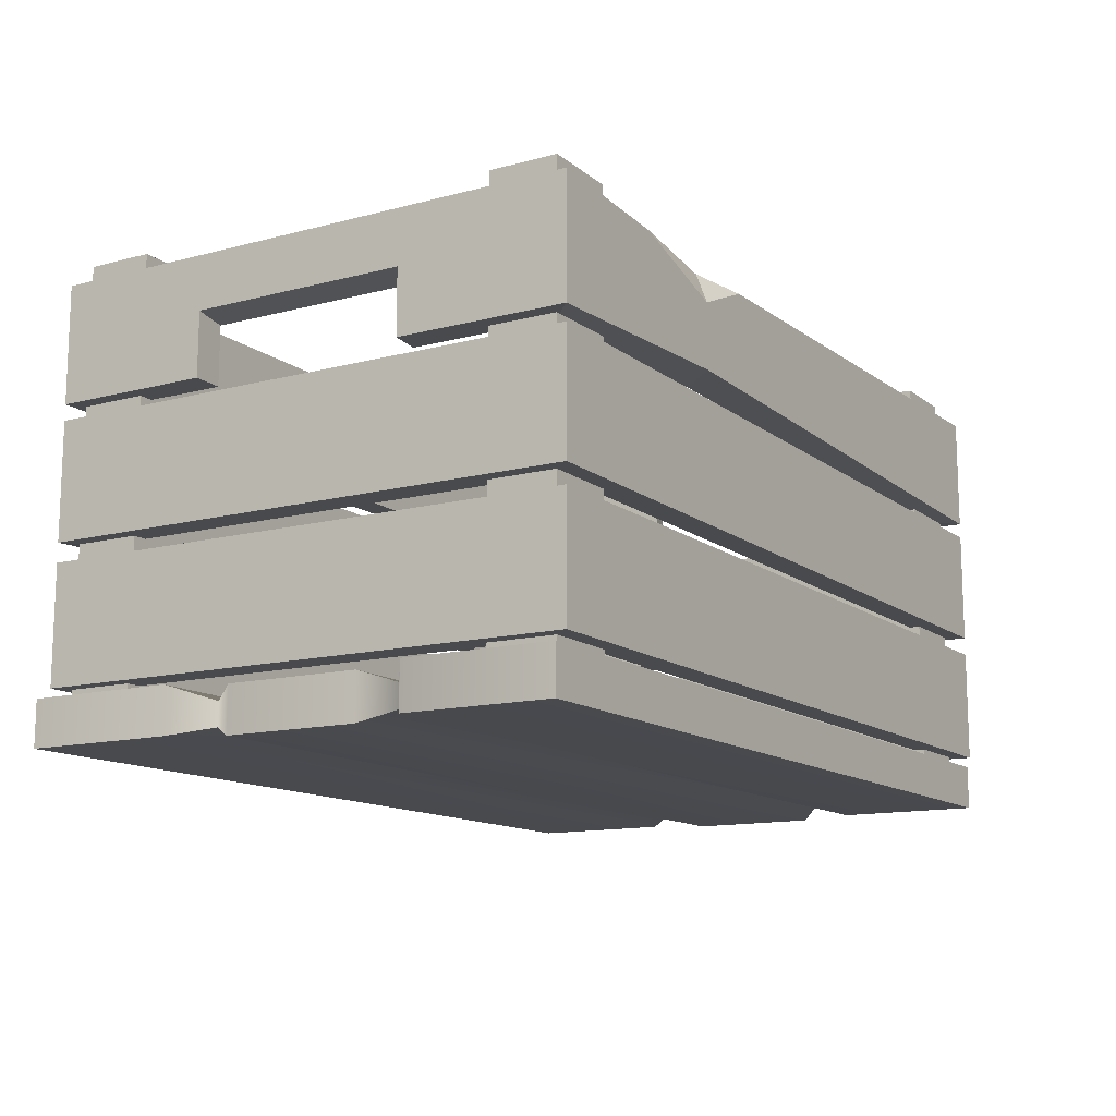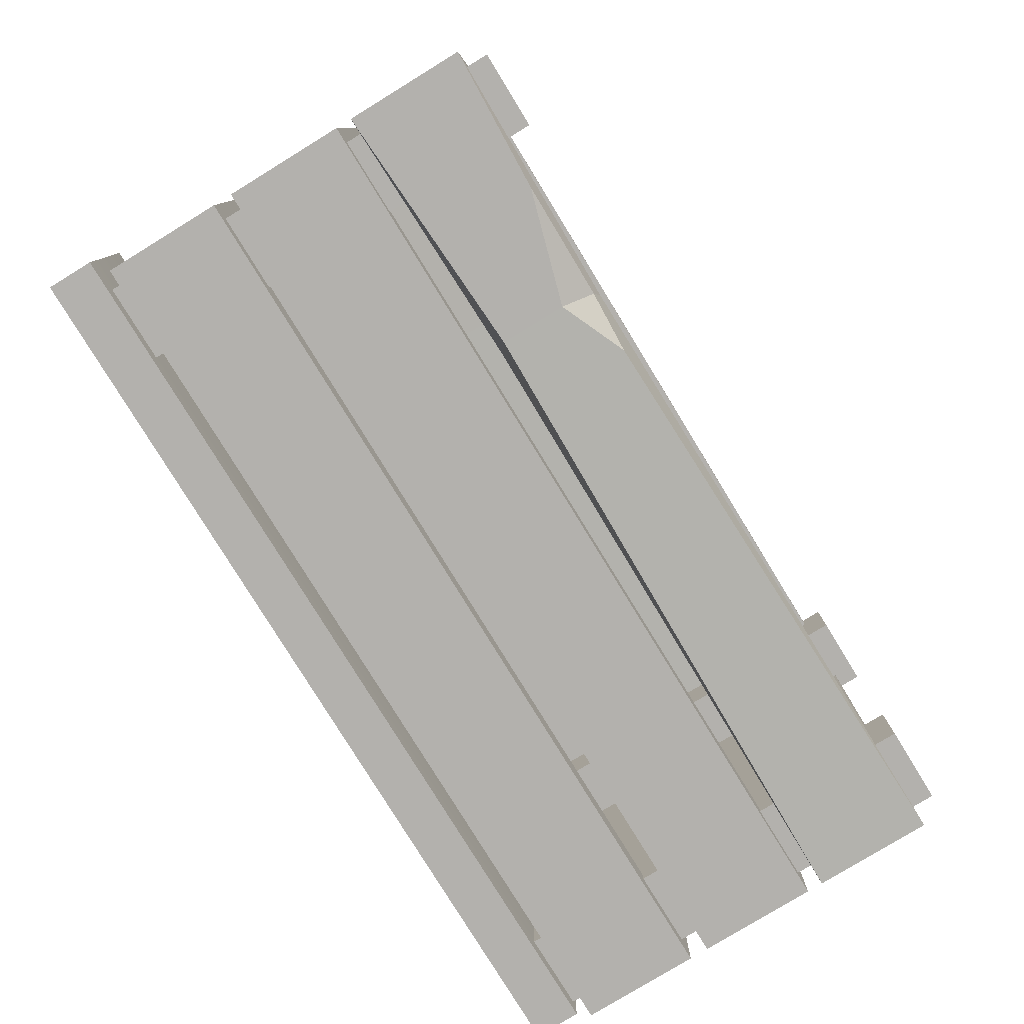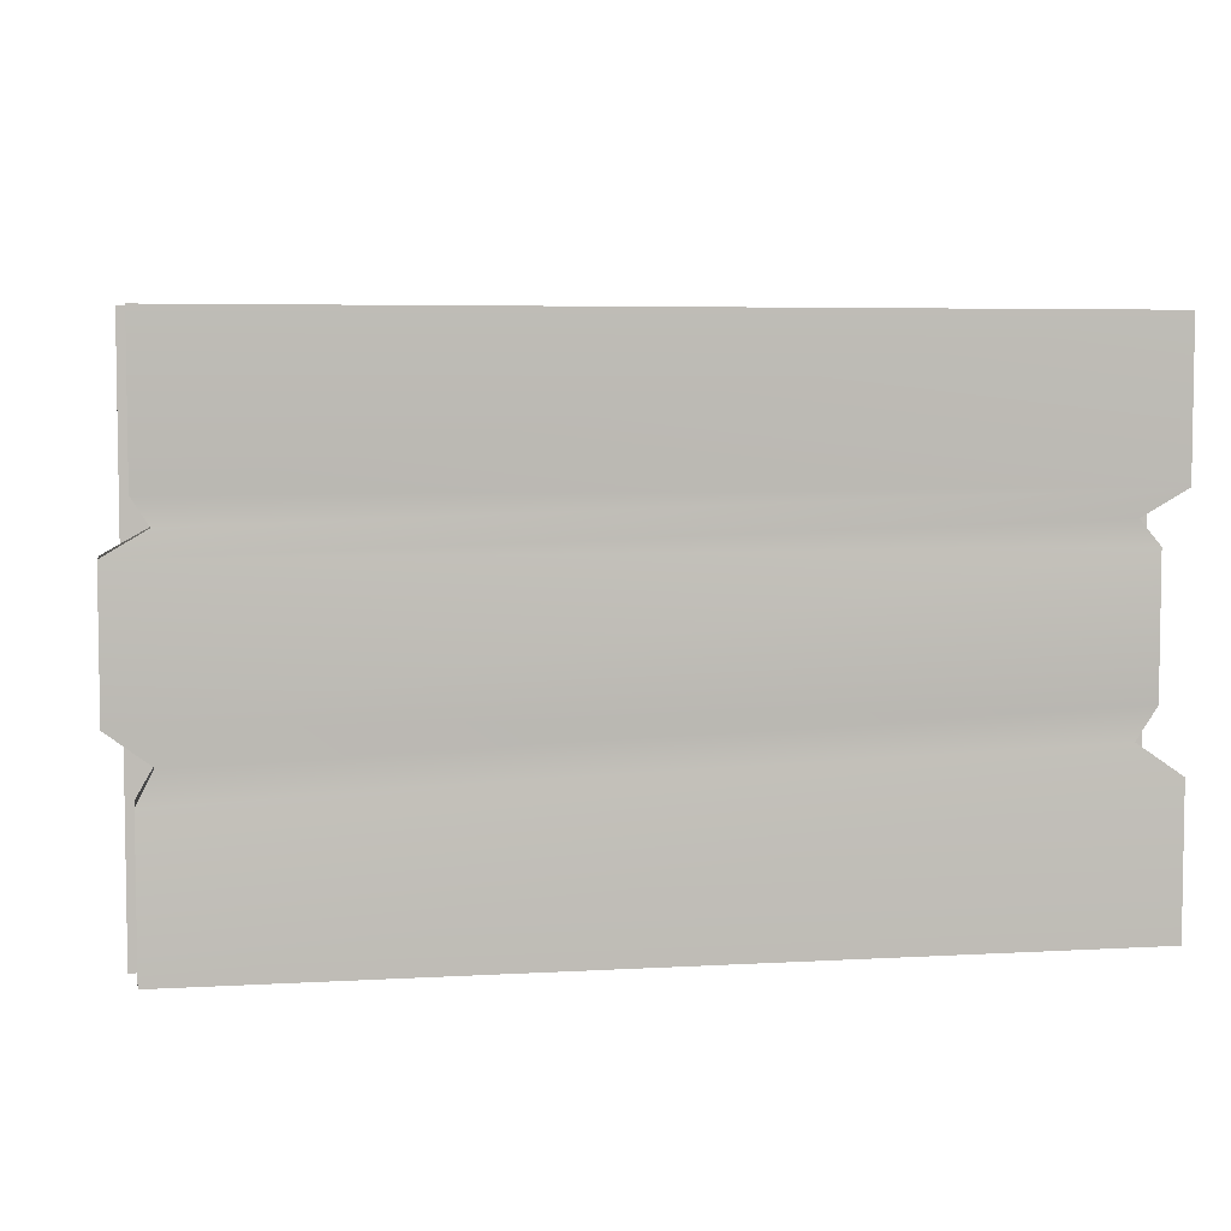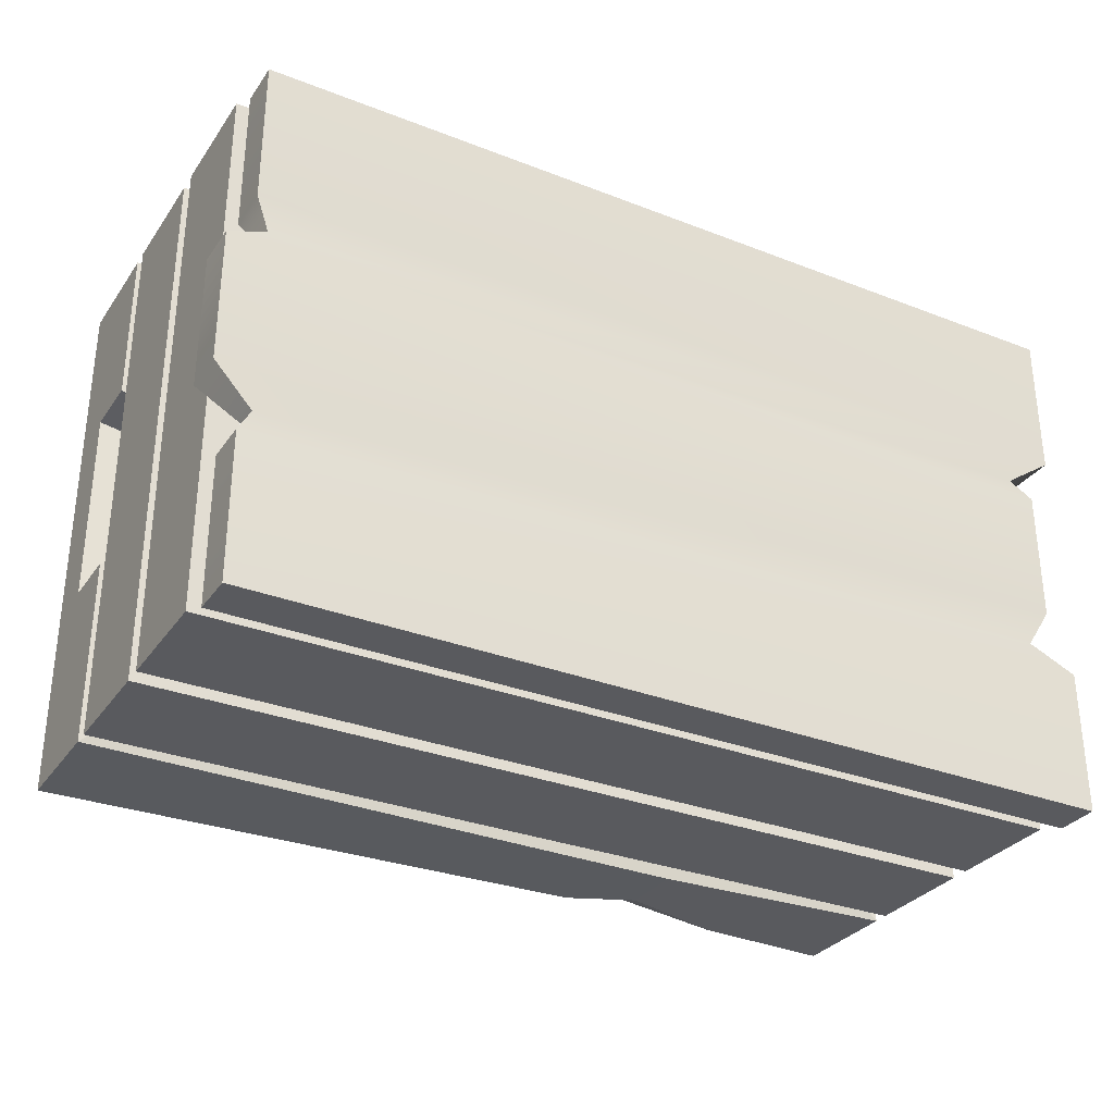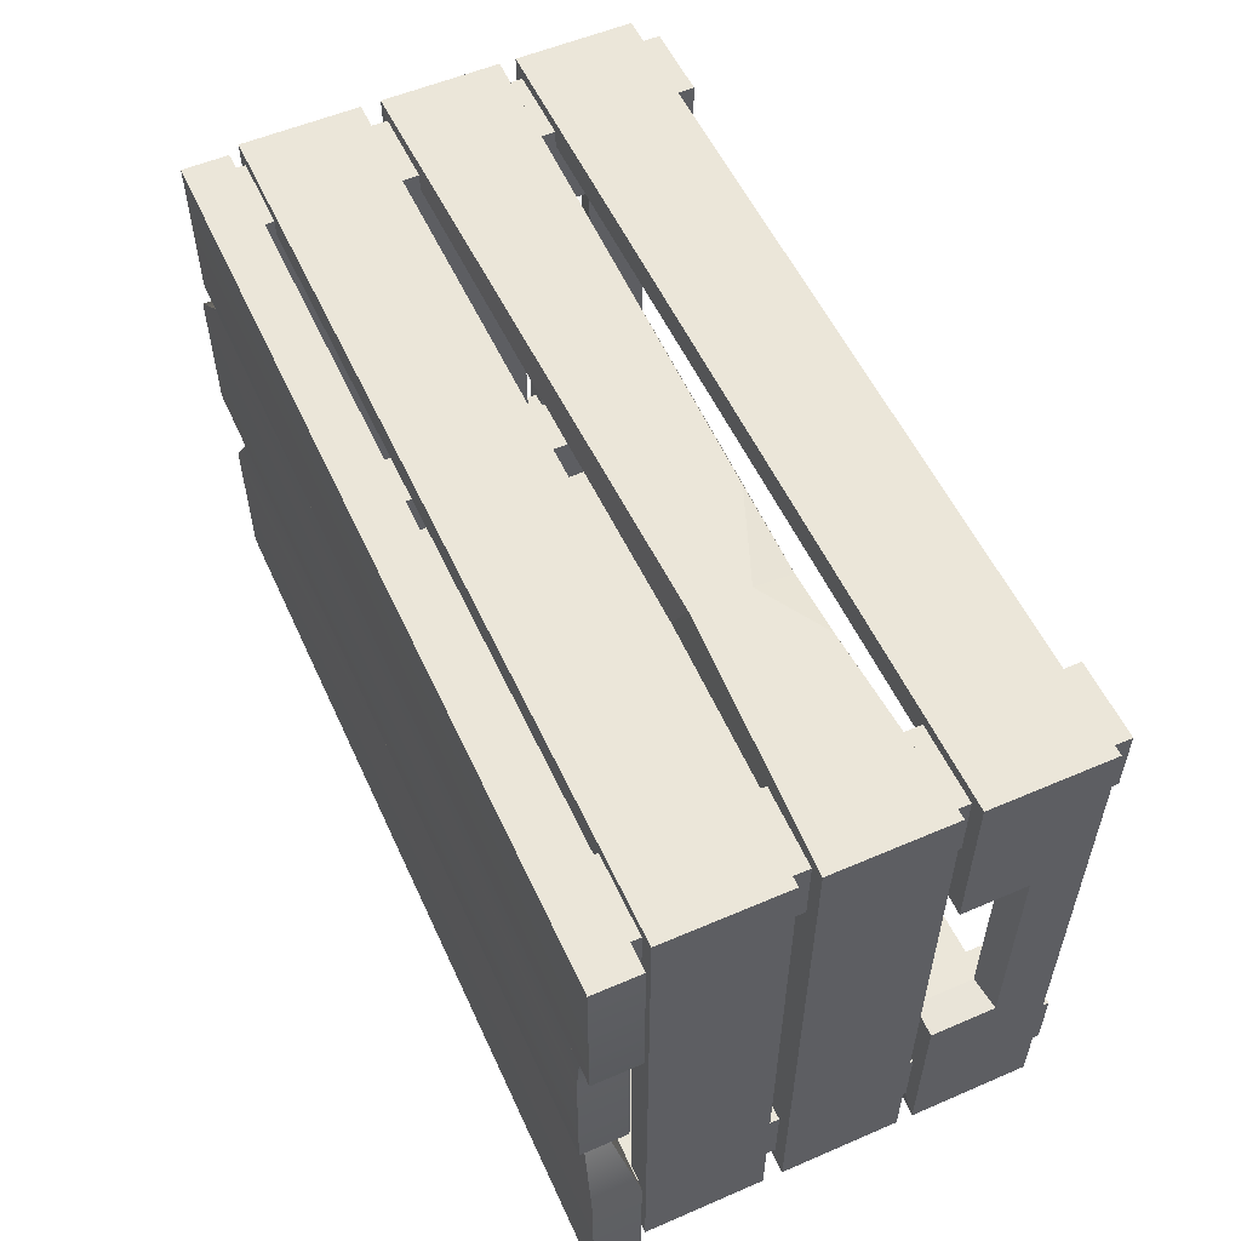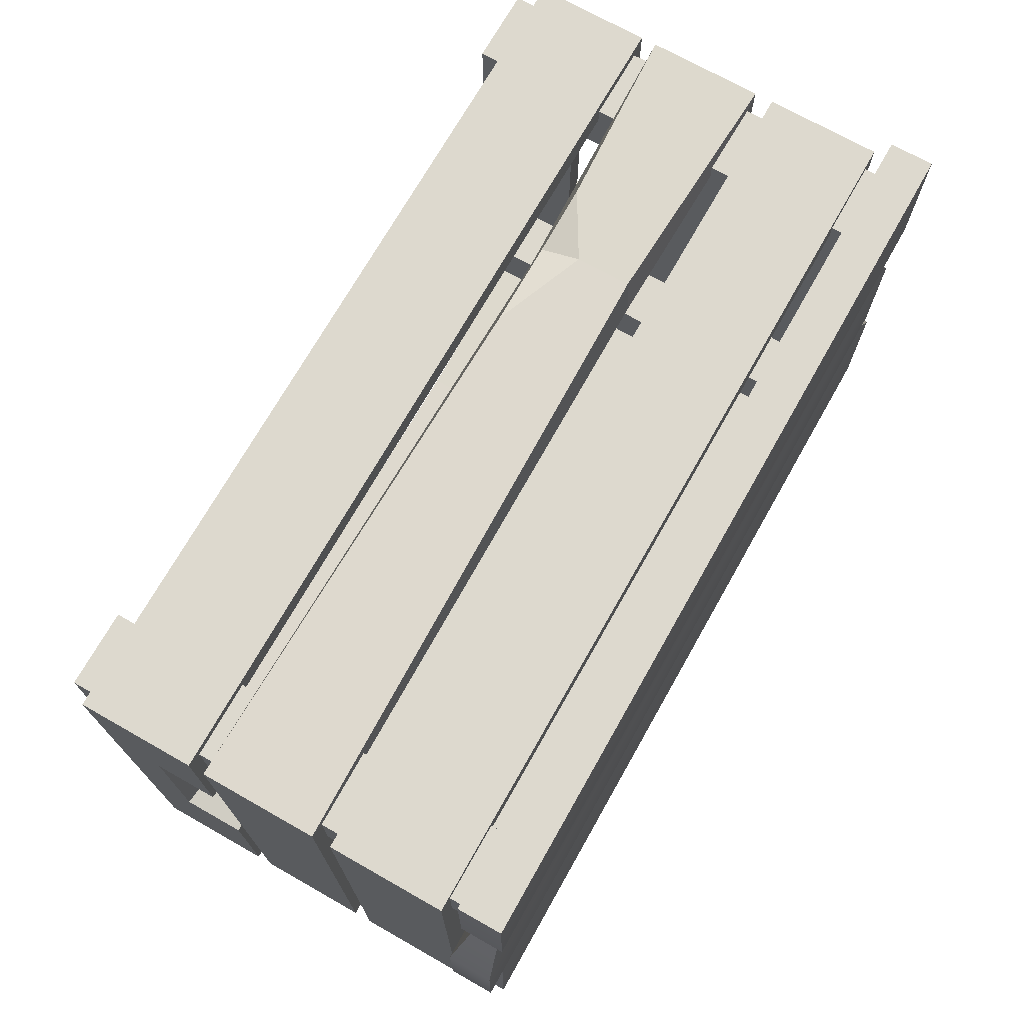
<metadata>
{"format":"obj","ext":"obj","renderer":"f3d","projection":"perspective","resolution":1024,"background":"white","views":[{"elev":-12.9,"azim":121.1,"up":"+Y"},{"elev":-79.3,"azim":121.5,"up":"+Z"},{"elev":5.3,"azim":-10.1,"up":"+Z"},{"elev":-31.2,"azim":-29.0,"up":"+Z"},{"elev":55.1,"azim":65.6,"up":"+Z"},{"elev":71.7,"azim":-60.5,"up":"+Z"}]}
</metadata>
<code>
v 28.84 3.748 21.65
v 35.13 3.748 21.65
v 28.84 38.51 21.65
v 35.13 38.51 21.65
v 28.84 38.51 16.11
v 35.13 38.51 16.11
v 28.84 3.748 16.11
v 35.13 3.748 16.11
v 28.84 3.748 -15.57
v 35.13 3.748 -15.57
v 28.84 38.51 -15.57
v 35.13 38.51 -15.57
v 28.84 38.51 -21.11
v 35.13 38.51 -21.11
v 28.84 3.748 -21.11
v 35.13 3.748 -21.11
v -35.19 3.748 21.65
v -28.89 3.748 21.65
v -35.19 38.51 21.65
v -28.89 38.51 21.65
v -35.19 38.51 16.11
v -28.89 38.51 16.11
v -35.19 3.748 16.11
v -28.89 3.748 16.11
v -35.19 3.748 -15.57
v -28.89 3.748 -15.57
v -35.19 38.51 -15.57
v -28.89 38.51 -15.57
v -35.19 38.51 -21.11
v -28.89 38.51 -21.11
v -35.19 3.748 -21.11
v -28.89 3.748 -21.11
v -36.42 27.01 22.63
v 36.42 27.01 22.63
v -36.42 36.7 22.63
v 36.42 36.7 22.63
v -36.42 36.7 -22.63
v 36.42 36.7 -22.63
v -36.42 27.01 -22.63
v 36.42 27.01 -22.63
v -33.88 36.7 20.22
v 33.88 36.7 20.22
v 33.88 36.7 -20.22
v -33.88 36.7 -20.22
v -33.88 27.01 -20.22
v 33.88 27.01 -20.22
v 33.88 27.01 20.22
v -33.88 27.01 20.22
v -36.42 16 22.63
v 36.42 16 22.63
v -36.42 25.69 22.63
v 36.42 25.69 22.63
v -36.42 25.69 -22.63
v 36.42 25.69 -22.63
v -36.42 16 -22.63
v 36.42 16 -22.63
v -33.88 25.69 20.22
v 33.88 25.69 20.22
v 33.88 25.69 -20.22
v -33.88 25.69 -20.22
v -33.88 16 -20.22
v 33.88 16 -20.22
v 33.88 16 20.22
v -33.88 16 20.22
v -36.42 4.719 22.63
v 36.42 4.719 22.63
v -36.42 14.41 22.63
v 36.42 14.41 22.63
v -36.42 14.41 -22.63
v 36.42 14.41 -22.63
v -36.42 4.719 -22.63
v 36.42 4.719 -22.63
v -33.88 14.41 20.22
v 33.88 14.41 20.22
v 33.88 14.41 -20.22
v -33.88 14.41 -20.22
v -33.88 4.719 -20.22
v 33.88 4.719 -20.22
v 33.88 4.719 20.22
v -33.88 4.719 20.22
v 33.88 27.01 9.509
v 36.42 27.01 9.431
v 33.88 27.01 -8.396
v 36.42 27.01 -8.693
v -36.42 27.01 9.366
v -33.88 27.01 8.642
v -36.42 27.01 -7.163
v -33.88 27.01 -6.674
v 36.42 32.27 -8.693
v 36.42 32.27 9.431
v -33.88 31.85 8.642
v -33.88 31.85 -6.674
v 33.88 31.85 -8.396
v 33.88 31.85 9.509
v -36.42 32.27 -7.163
v -36.42 32.27 9.366
v -35.68 0 22.63
v 37.79 0 22.63
v -35.68 3.748 22.63
v 37.79 3.748 22.63
v -35.68 3.748 -22.63
v 37.79 3.748 -22.63
v -35.68 0 -22.63
v 37.79 0 -22.63
v 14.45 25.35 20.3
v 15.07 24.93 21.69
v 15.46 17.03 22.55
v 14.45 16.34 20.3
v 15.54 28.04 -22.55
v 15.02 36.04 -21.4
v 14.52 36.4 -20.29
v 14.52 27.31 -20.29
v 7.621 24.74 22.55
v 15.46 21.64 22.55
v 20.83 24.79 22.56
v 24.74 36.12 -22.59
v 15.54 33.41 -22.55
v 10.07 35.77 -22.56
v -34.33 2.827 -7.949
v 34.33 2.827 -7.949
v 34.33 0.9205 -7.949
v -34.33 0.9205 -7.949
v -34.33 2.827 8.009
v 34.33 2.827 8.009
v 34.33 0.9205 8.009
v -34.33 0.9205 8.009
v 35.68 0 6.027
v 35.68 3.748 6.027
v -37.79 3.748 6.027
v -37.79 0 6.027
v 37.79 0 -10.43
v 37.79 3.748 -10.43
v -35.68 3.748 -10.43
v -35.68 0 -10.43
v -35.68 3.748 10.22
v 37.79 3.748 10.22
v 37.79 0 10.22
v -35.68 0 10.22
v 35.68 0 -5.222
v 35.68 3.748 -5.222
v -37.79 3.748 -5.222
v -37.79 0 -5.222
f 1 2 4 3
f 3 4 6 5
f 5 6 8 7
f 2 8 6 4
f 7 1 3 5
f 9 10 12 11
f 11 12 14 13
f 13 14 16 15
f 10 16 14 12
f 15 9 11 13
f 17 18 20 19
f 19 20 22 21
f 21 22 24 23
f 18 24 22 20
f 23 17 19 21
f 25 26 28 27
f 27 28 30 29
f 29 30 32 31
f 26 32 30 28
f 31 25 27 29
f 33 34 36 35
f 116 117 110
f 34 82 90 36
f 35 96 85 33
f 35 36 42 41
f 112 109 40 46
f 81 82 34 47
f 34 33 48 47
f 33 85 86 48
f 111 112 46 43
f 42 94 81 47
f 47 48 41 42
f 48 86 91 41
f 106 114 115
f 53 54 56 55
f 50 56 54 52
f 55 49 51 53
f 52 54 59 58
f 54 53 60 59
f 53 51 57 60
f 55 56 62 61
f 56 50 63 62
f 50 107 108 63
f 49 55 61 64
f 61 62 59 60
f 62 63 58 59
f 63 108 105 58
f 64 61 60 57
f 65 66 68 67
f 69 70 72 71
f 66 72 70 68
f 71 65 67 69
f 67 68 74 73
f 68 70 75 74
f 70 69 76 75
f 69 67 73 76
f 71 72 78 77
f 72 66 79 78
f 66 65 80 79
f 65 71 77 80
f 77 78 75 76
f 78 79 74 75
f 79 80 73 74
f 80 77 76 73
f 42 36 38 43
f 43 93 94 42
f 40 84 83 46
f 38 89 84 40
f 46 83 93 43
f 41 91 92 44
f 44 37 35 41
f 37 95 96 35
f 88 87 39 45
f 44 92 88 45
f 39 87 95 37
f 36 90 89 38
f 82 81 94 90
f 92 95 87 88
f 90 94 93 89
f 89 93 83 84
f 91 96 95 92
f 86 85 96 91
f 97 98 100 99
f 119 120 132 133
f 101 102 104 103
f 134 131 121 122
f 120 121 131 132
f 133 134 122 119
f 113 114 106
f 108 107 49 64
f 105 108 64 57
f 117 118 110
f 45 112 111 44
f 39 109 112 45
f 51 113 106 105 57
f 49 107 114 113 51
f 115 114 107 50 52
f 105 106 115 52 58
f 38 116 110 111 43
f 109 117 116 38 40
f 37 118 117 109 39
f 111 110 118 37 44
f 123 124 128 129
f 124 125 127 128
f 130 127 125 126
f 129 130 126 123
f 135 136 124 123
f 136 137 125 124
f 126 125 137 138
f 123 126 138 135
f 128 127 139 140
f 129 128 140 141
f 141 142 130 129
f 142 139 127 130
f 132 131 104 102
f 133 132 102 101
f 103 134 133 101
f 103 104 131 134
f 99 100 136 135
f 98 137 136 100
f 138 137 98 97
f 135 138 97 99
f 140 139 121 120
f 141 140 120 119
f 119 122 142 141
f 122 121 139 142

</code>
